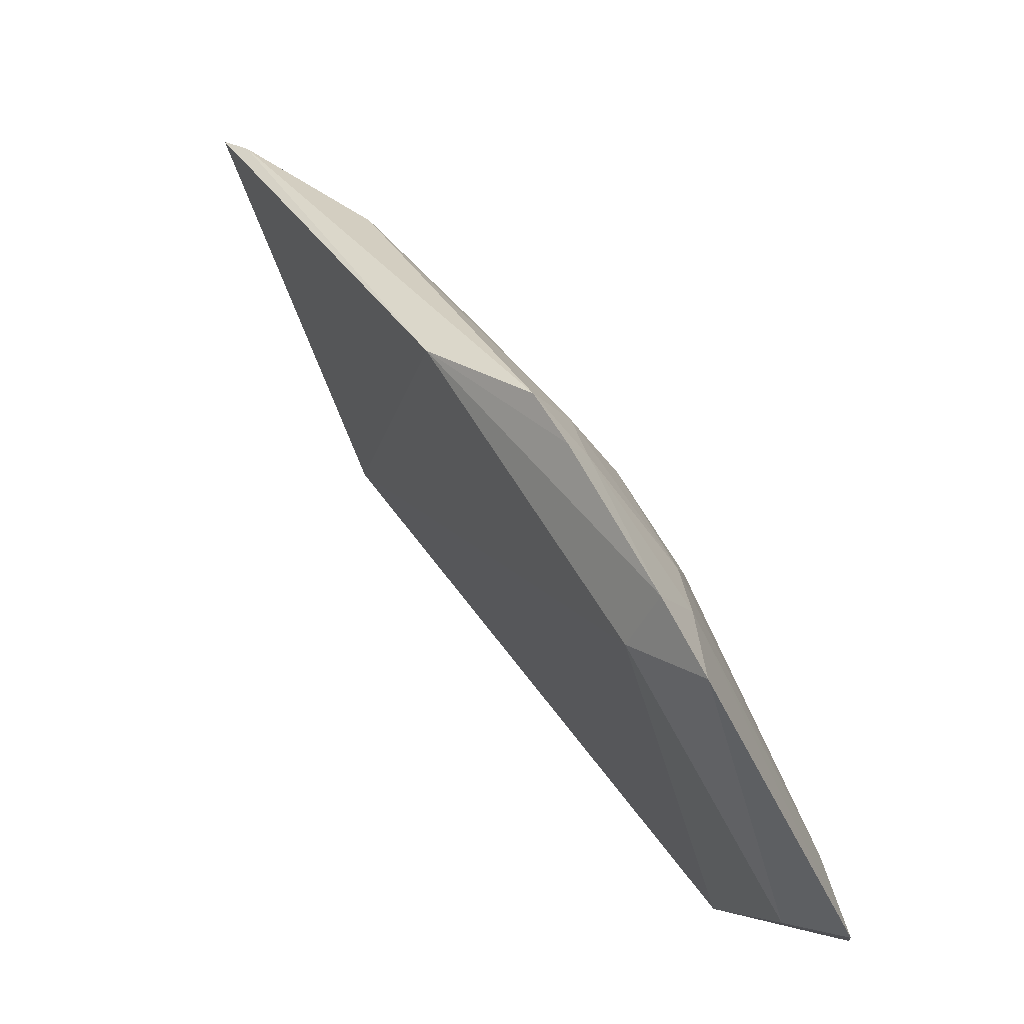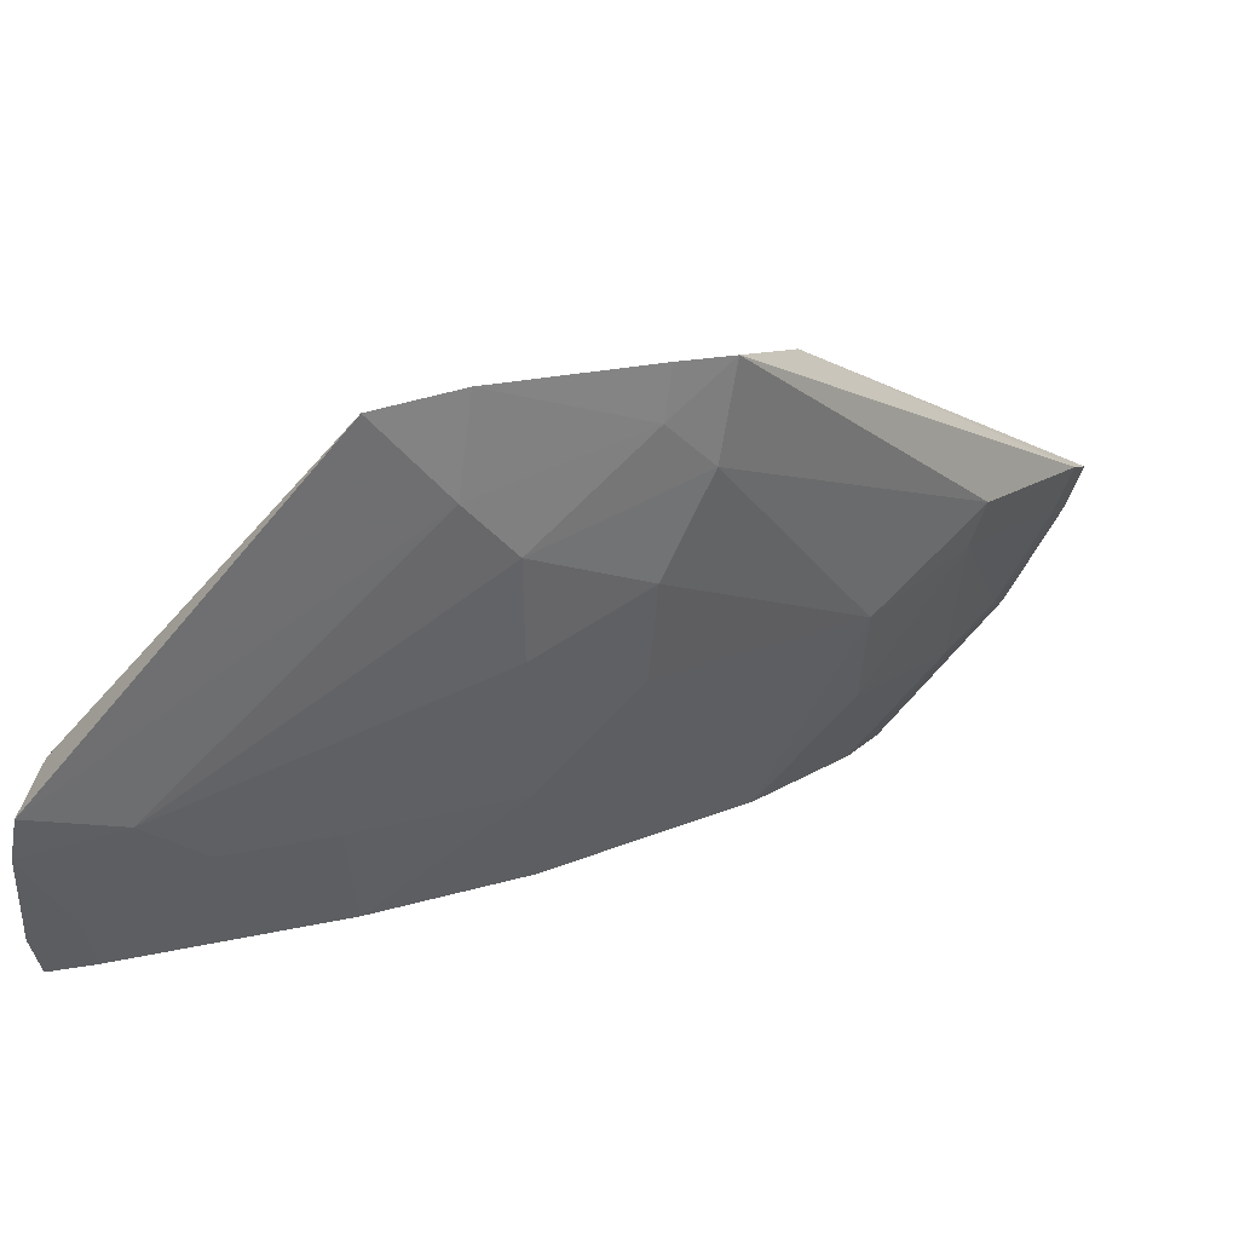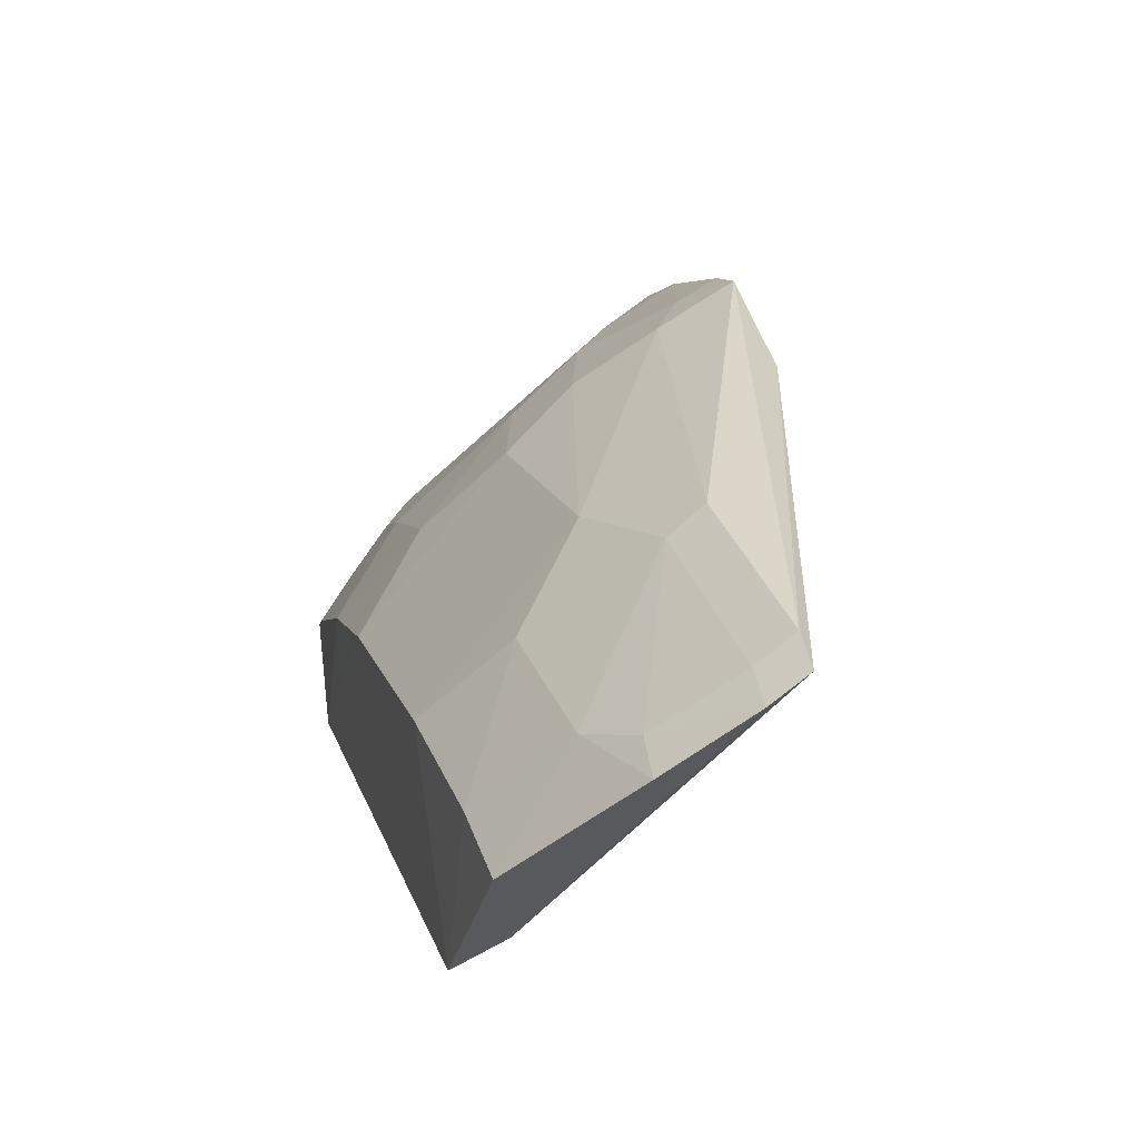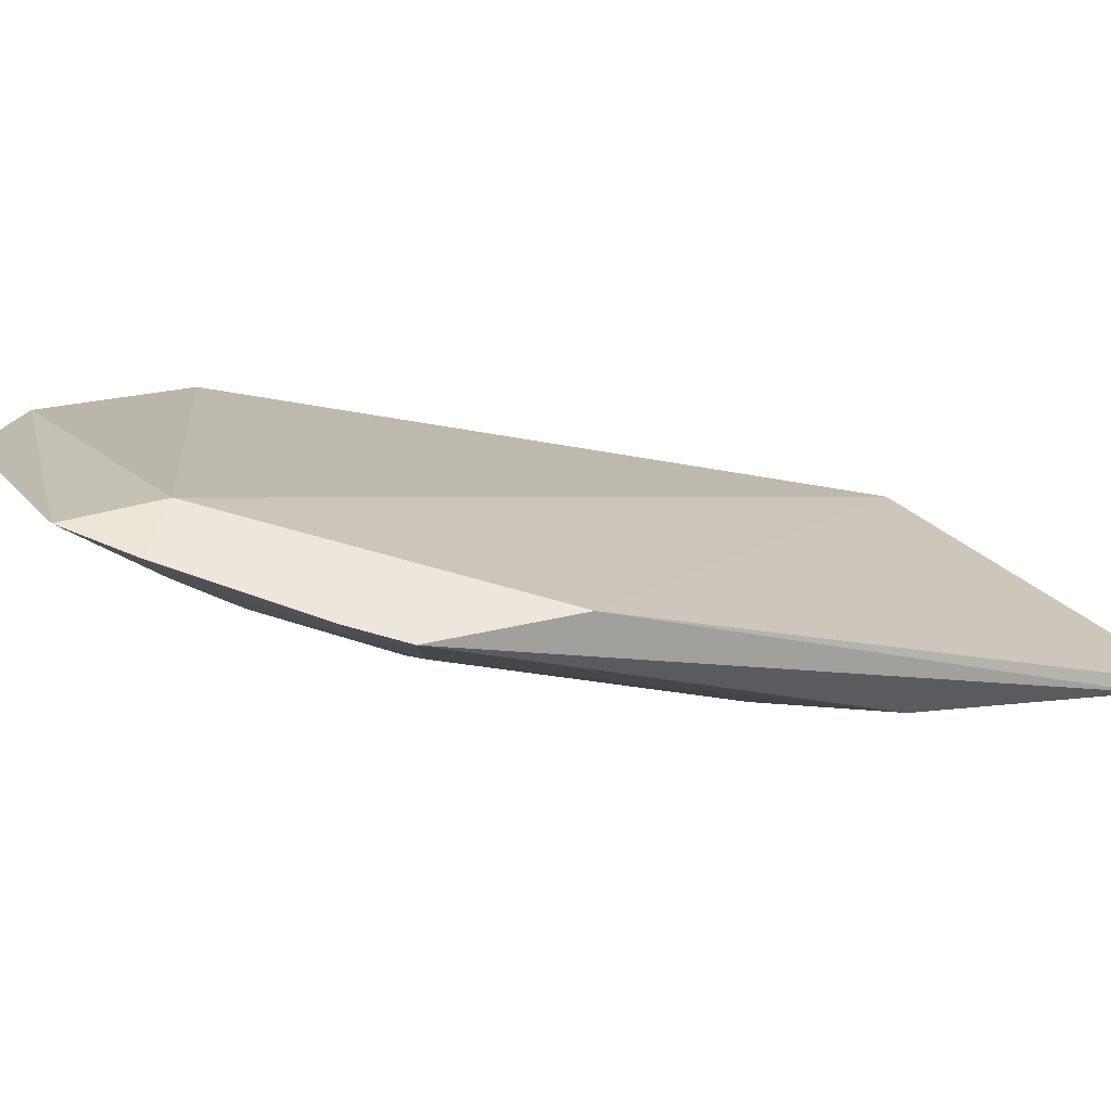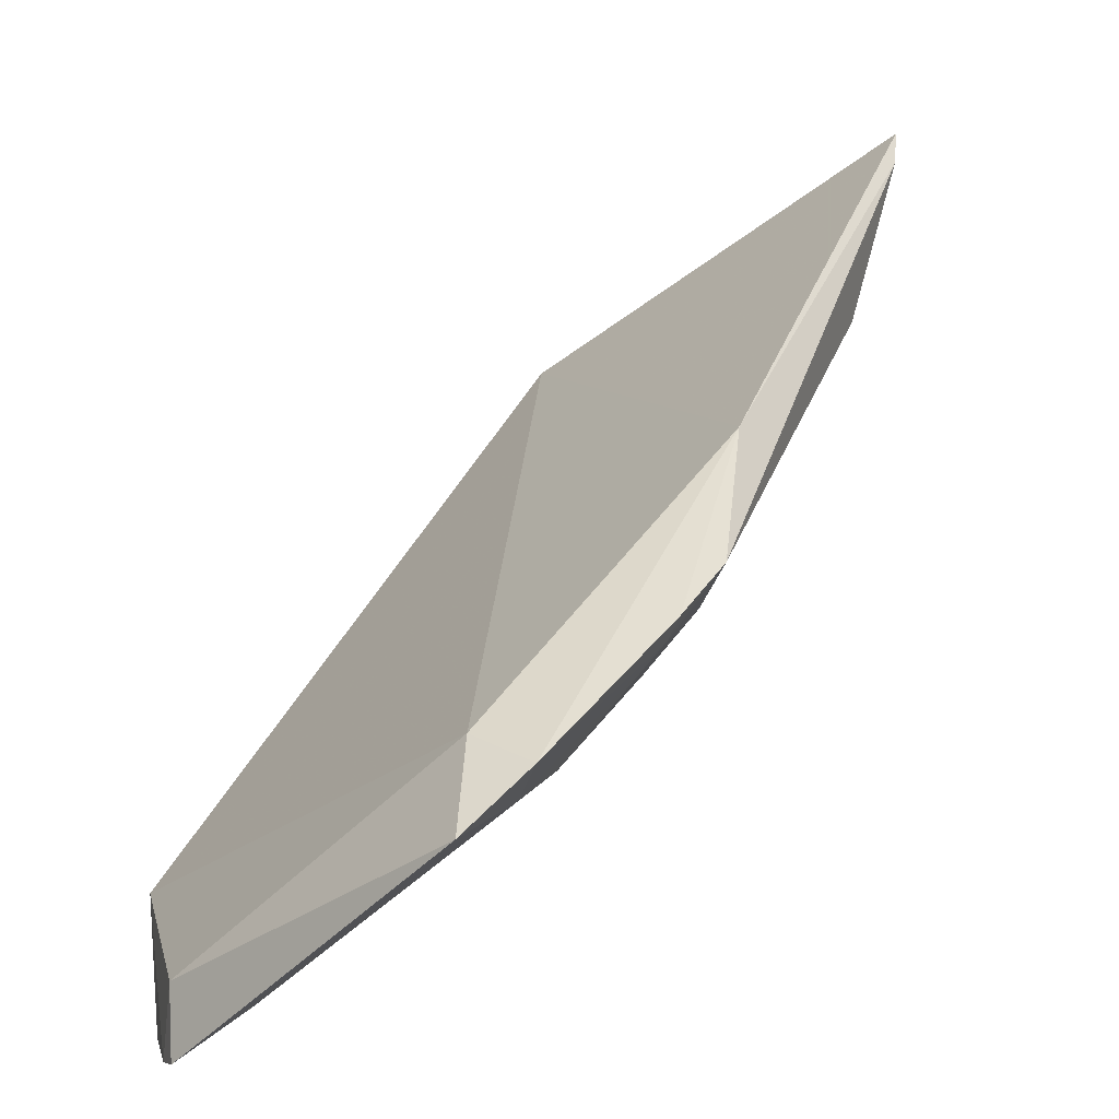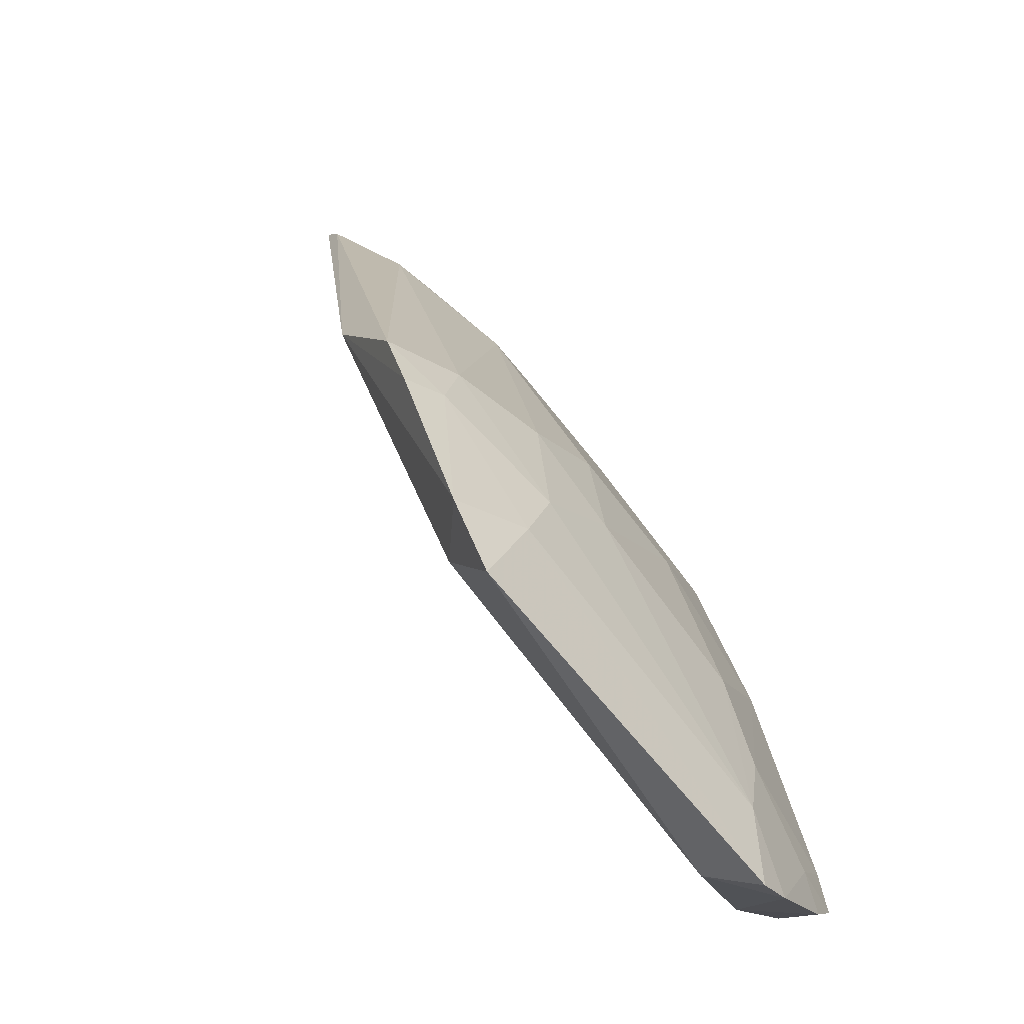
<metadata>
{"format":"obj","ext":"obj","renderer":"f3d","projection":"perspective","resolution":1024,"background":"white","views":[{"elev":-4.8,"azim":34.8,"up":"+Y"},{"elev":14.3,"azim":88.8,"up":"+Z"},{"elev":61.8,"azim":-111.4,"up":"+Y"},{"elev":67.0,"azim":144.1,"up":"+Z"},{"elev":56.3,"azim":74.9,"up":"+Z"},{"elev":-16.1,"azim":60.2,"up":"+Y"}]}
</metadata>
<code>
v 0.4276 0.1576 -0.07463
v 0.4214 0.1554 -0.08586
v 0.355 0.2959 -0.06435
v 0.2017 0.4257 -0.04394
v 0.2061 0.3132 -0.1189
v 0.4176 0.2566 0.01734
v 0.3841 0.2244 -0.09306
v 0.3577 0.1599 -0.1144
v 0.2263 0.3569 -0.1229
v 0.3752 0.3157 0.01699
v 0.4013 0.2438 0.009841
v 0.4143 0.1811 -0.08098
v 0.3983 0.2666 -0.02436
v 0.4087 0.1617 -0.06653
v 0.3928 0.156 -0.1229
v 0.2025 0.3678 -0.1237
v 0.2959 0.355 -0.06435
v 0.3269 0.2683 -0.1229
v 0.333 0.3323 0.01152
v 0.4303 0.2339 0.01406
v 0.3838 0.2671 -0.05222
v 0.385 0.2983 0.003071
v 0.4026 0.1541 -0.1115
v 0.3993 0.1963 -0.09306
v 0.2045 0.3105 -0.1372
v 0.1986 0.404 -0.08414
v 0.3704 0.3113 -0.009653
v 0.2705 0.3883 -0.03959
v 0.3549 0.2682 -0.09306
v 0.3569 0.2263 -0.1229
v 0.2683 0.3269 -0.1229
v 0.2145 0.4209 -0.04152
v 0.3875 0.3002 0.01752
v 0.412 0.2533 -0.009168
v 0.3692 0.2979 -0.0374
v 0.3547 0.1584 -0.1324
v 0.4002 0.1664 -0.1089
v 0.2244 0.3841 -0.09306
v 0.1993 0.4206 -0.05656
v 0.3879 0.1678 -0.1229
v 0.2682 0.3549 -0.09306
v 0.2121 0.4158 -0.05415
v 0.2671 0.3838 -0.05222
v 0.2117 0.3997 -0.0813
f 11 5 8
f 12 1 2
f 14 8 2
f 14 2 1
f 14 11 8
f 18 17 3
f 19 4 5
f 19 5 11
f 19 11 6
f 20 6 11
f 20 14 1
f 20 11 14
f 21 13 12
f 21 12 7
f 23 2 8
f 24 7 12
f 25 16 9
f 26 16 25
f 27 10 22
f 27 22 13
f 28 27 17
f 28 10 27
f 29 18 3
f 29 21 7
f 29 3 21
f 30 7 24
f 30 29 7
f 30 18 29
f 31 17 18
f 31 25 9
f 31 18 25
f 32 19 10
f 32 4 19
f 32 10 28
f 33 19 6
f 33 10 19
f 33 22 10
f 33 6 22
f 34 6 20
f 34 22 6
f 34 13 22
f 34 12 13
f 34 20 1
f 34 1 12
f 35 21 3
f 35 13 21
f 35 27 13
f 35 3 17
f 35 17 27
f 36 23 8
f 36 15 23
f 36 8 5
f 36 5 25
f 36 25 18
f 36 18 30
f 37 23 15
f 37 2 23
f 37 24 12
f 37 12 2
f 38 9 16
f 38 16 26
f 39 26 25
f 39 25 5
f 39 5 4
f 39 4 32
f 40 36 30
f 40 15 36
f 40 37 15
f 40 30 24
f 40 24 37
f 41 31 9
f 41 9 38
f 41 17 31
f 42 39 32
f 43 41 38
f 43 28 17
f 43 17 41
f 43 42 32
f 43 32 28
f 44 38 26
f 44 26 39
f 44 39 42
f 44 43 38
f 44 42 43

</code>
